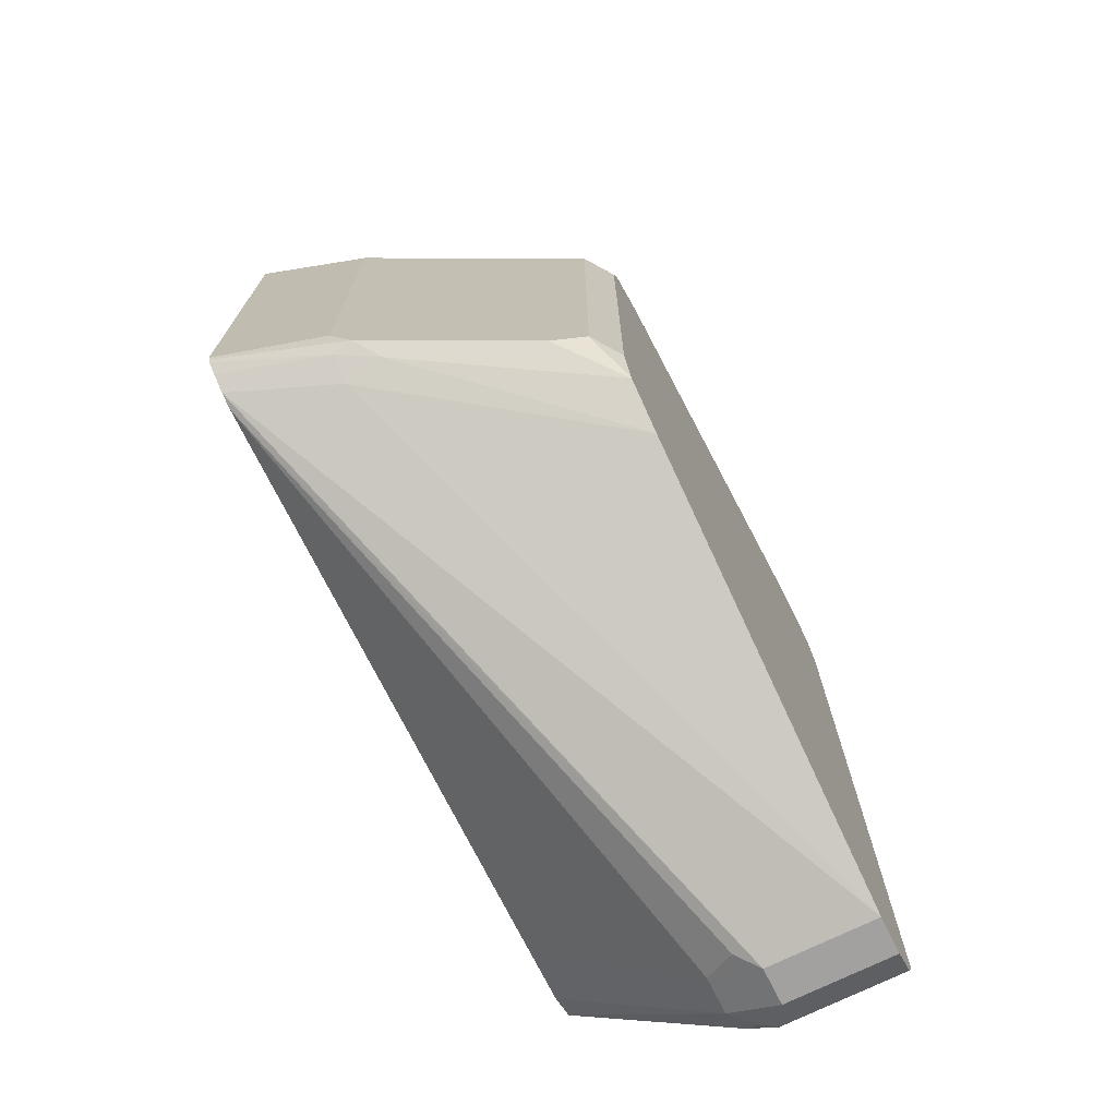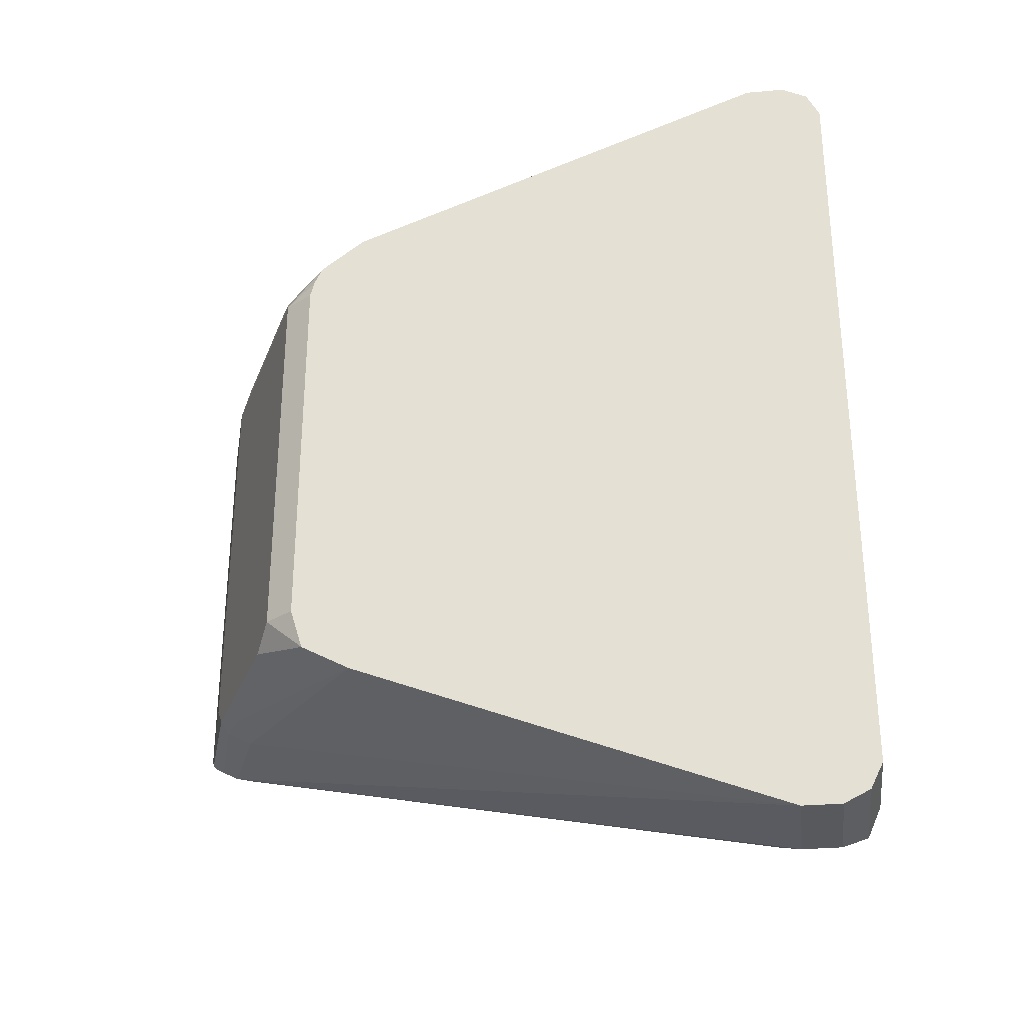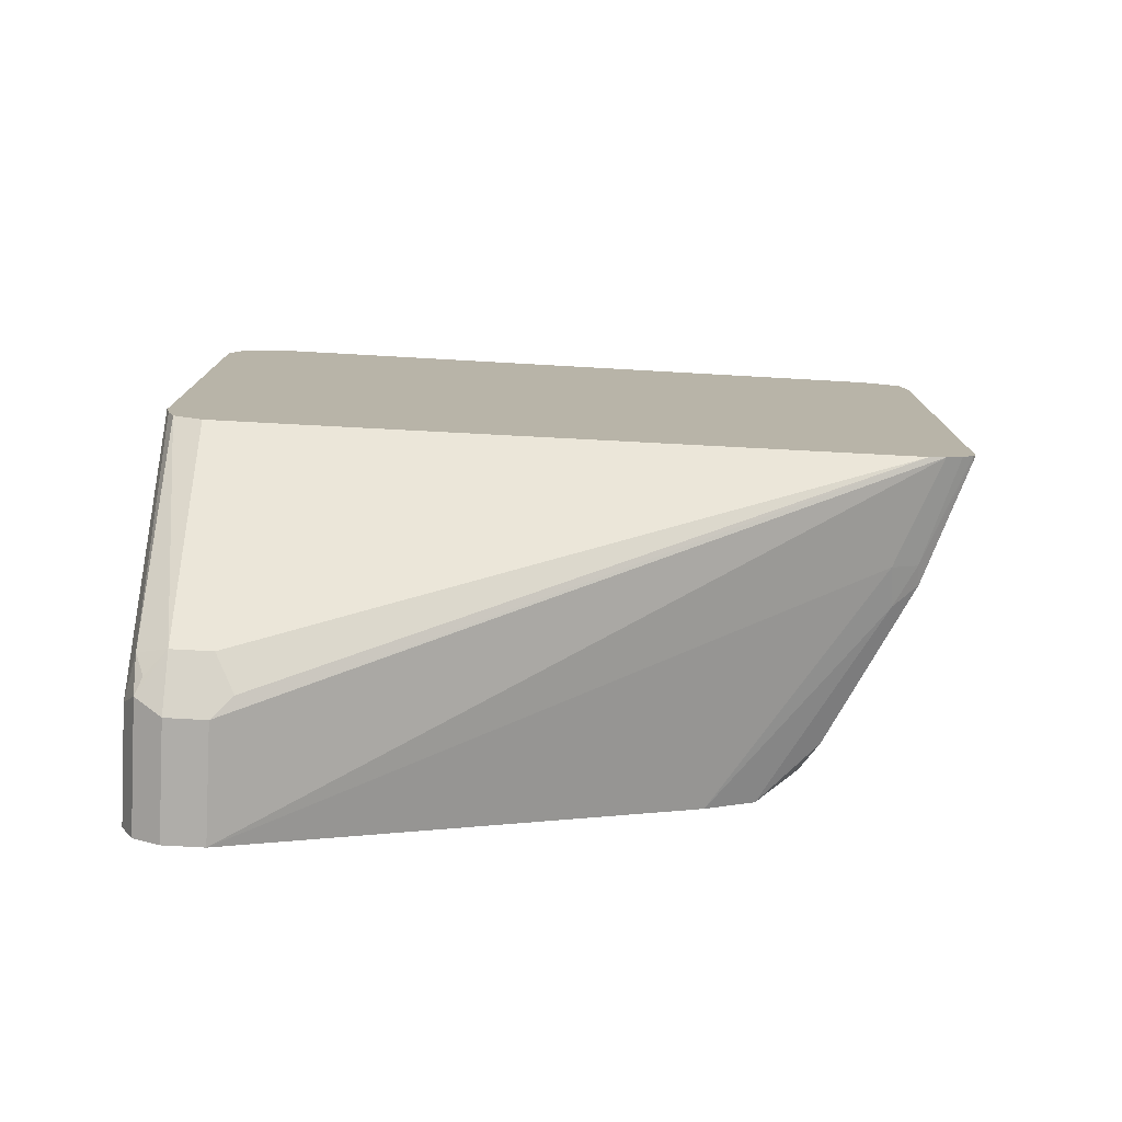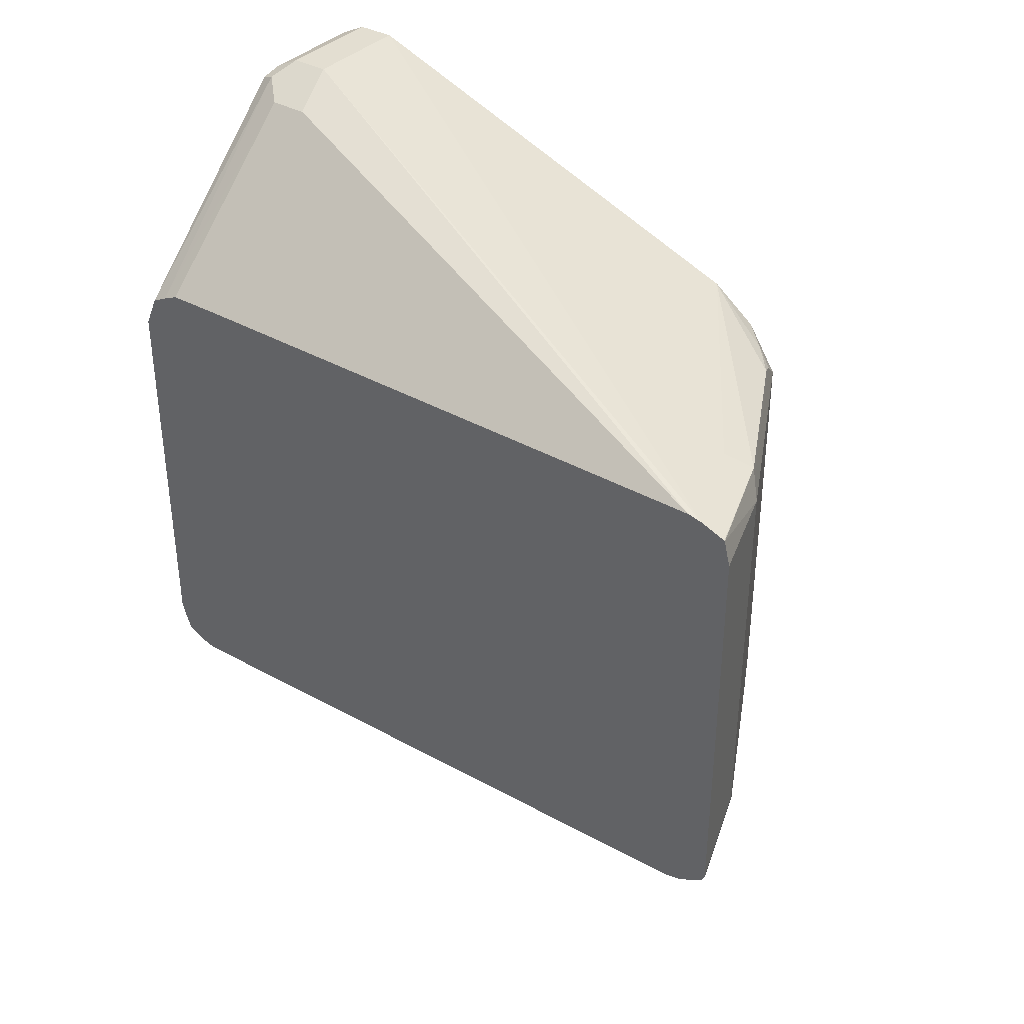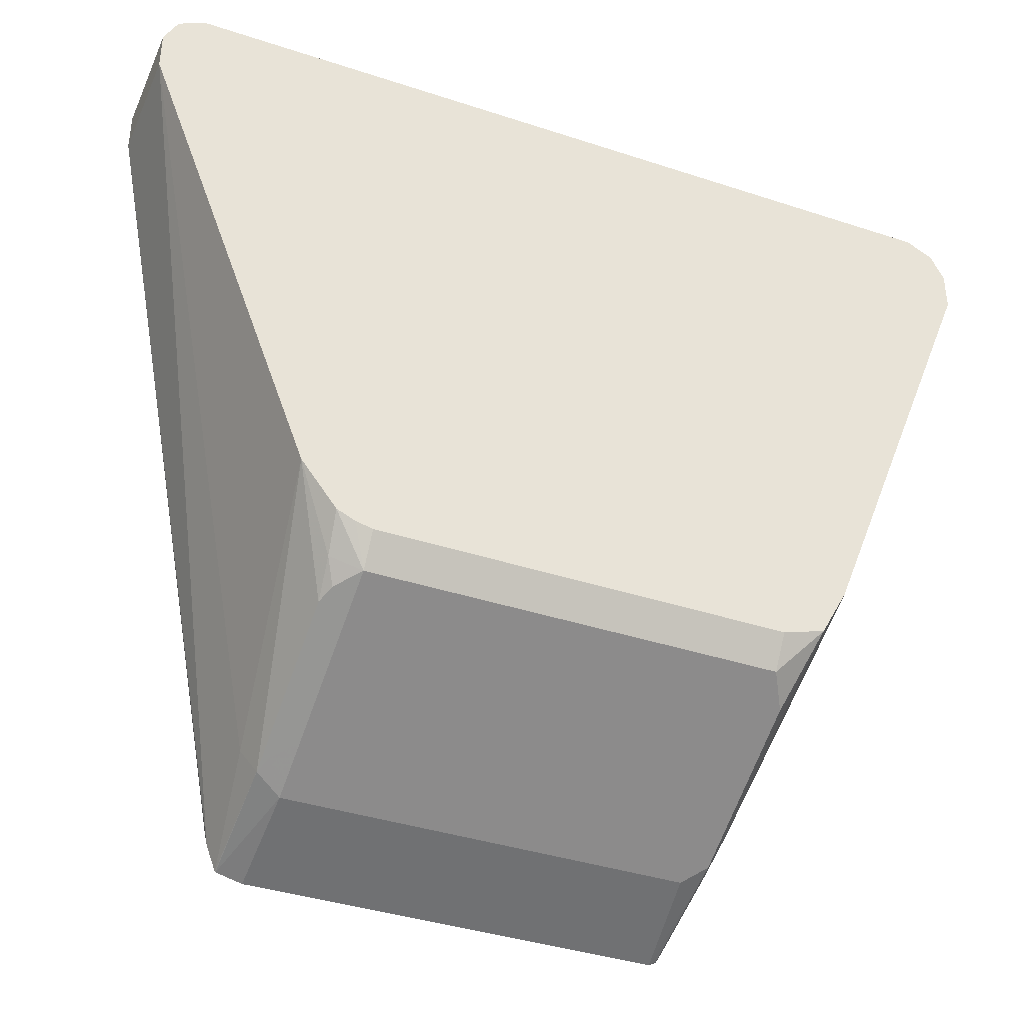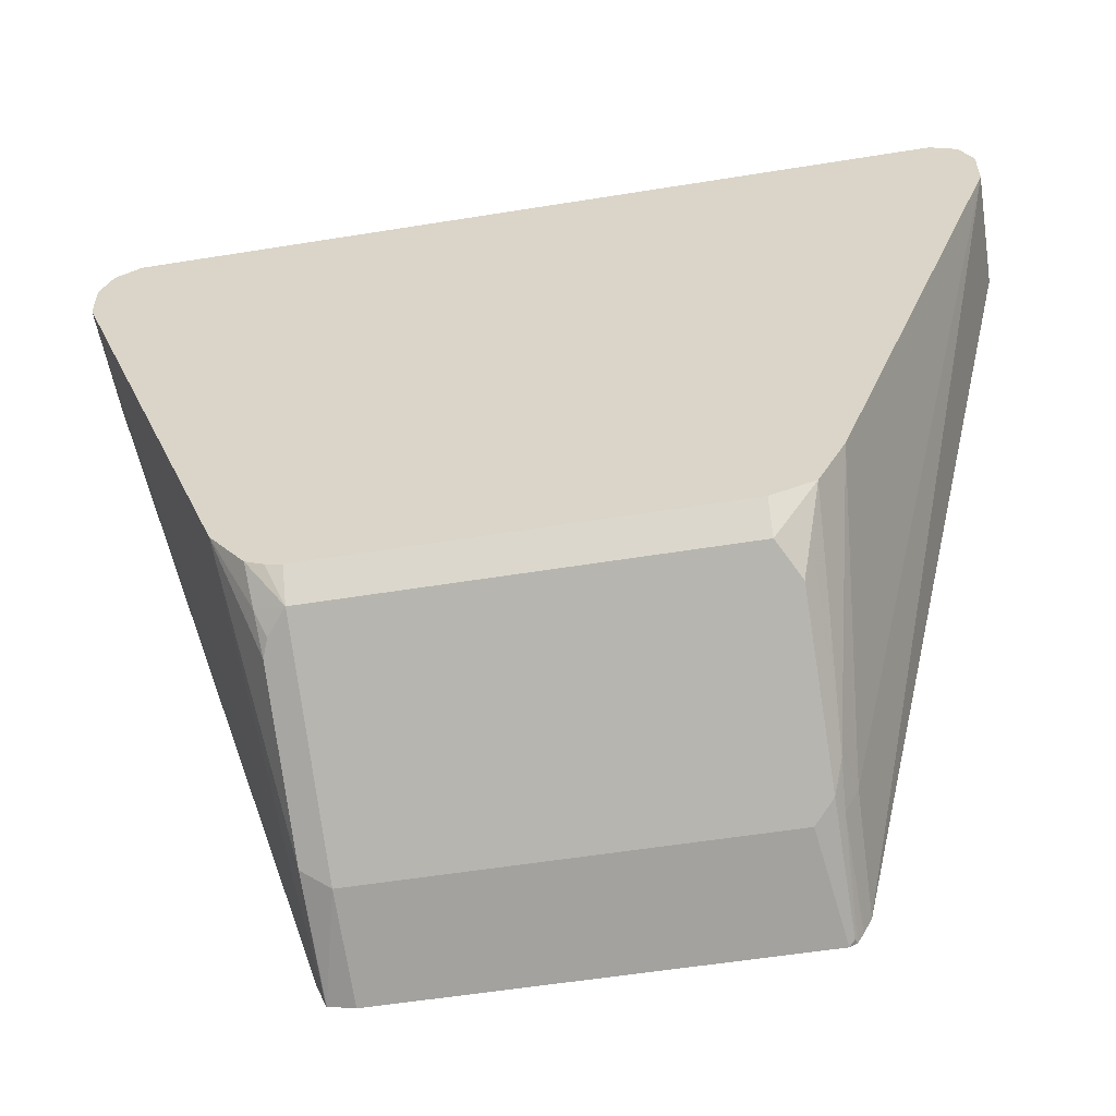
<metadata>
{"format":"obj","ext":"obj","renderer":"f3d","projection":"perspective","resolution":1024,"background":"white","views":[{"elev":-72.2,"azim":26.4,"up":"+Z"},{"elev":-30.2,"azim":97.5,"up":"+Z"},{"elev":-77.3,"azim":-93.1,"up":"+Z"},{"elev":36.2,"azim":-53.8,"up":"+Z"},{"elev":-38.8,"azim":67.6,"up":"+Y"},{"elev":-55.8,"azim":99.6,"up":"+Y"}]}
</metadata>
<code>
v 0.08501 0.3149 -0.1749
v 0.08501 0.309 -0.1866
v 0.03498 0.3149 -0.1749
v 0.08501 0.3149 0.1749
v 0.08501 0.3023 -0.19
v 0.02915 0.309 -0.1866
v 0.01529 0.3105 -0.1749
v -0.06356 0.313 -0.09477
v -0.06356 0.3149 -0.08743
v 0.03498 0.3149 0.1749
v 0.08501 0.309 0.1866
v 0.08501 0.2974 -0.1924
v 0.03498 0.2974 -0.1924
v 0.01166 0.2974 -0.1807
v 0.02186 0.3061 -0.1836
v -0.06356 0.3099 -0.1025
v -0.06356 0.3149 0.08743
v 0.02623 0.3105 0.1836
v 0.03498 0.309 0.1866
v 0.08501 0.2974 0.1924
v 0.08501 0.2799 -0.1924
v 0.03498 0.2799 -0.1924
v 0.01166 0.2799 -0.1807
v -0.06356 0.2974 -0.1081
v -0.06356 0.3087 0.1013
v 0.02332 0.3032 0.1866
v 0.03498 0.2974 0.1924
v 0.08501 0.2799 0.1924
v 0.08501 0.08749 -0.1175
v -0.01749 0.01751 -0.1049
v -0.06356 -0.0007895 -0.1033
v 0.02623 0.2711 -0.188
v -0.06356 0.006427 -0.1049
v -0.06356 0.272 -0.1081
v -0.06356 0.3014 0.1049
v 0.01166 0.2915 0.1807
v 0.03498 0.2799 0.1924
v -0.06356 1.596e-05 0.1035
v -0.01749 0.01751 0.1049
v 0.08501 0.08504 0.1175
v 0.08501 0.06571 -0.1058
v 6.37e-06 0.01532 -0.1006
v -0.01749 0.005847 -0.0991
v -0.06356 -0.008167 -0.09963
v -0.06356 0.2941 0.1081
v 0.01166 0.274 0.1807
v -0.06356 0.006427 0.1049
v -0.06356 -0.01116 0.09918
v -0.01166 0.005847 0.0991
v 0.05829 0.04084 0.0991
v 0.07214 0.0525 0.1006
v 0.08501 0.06535 0.1024
v 0.08501 0.06506 -0.1037
v 0.07579 0.04667 -0.08743
v 0.06122 0.03939 -0.0962
v 0.06996 0.05031 -0.1006
v -0.008734 0.004398 -0.0962
v -0.06122 -0.0131 -0.0962
v -0.06356 -0.01271 -0.09696
v -0.06356 0.2688 0.1081
v -0.06356 -0.01142 0.09888
v -0.01749 1.596e-05 0.08743
v -0.004371 0.008747 0.0962
v 0.06558 0.04374 0.0962
v 0.07579 0.04667 0.08743
v 0.08501 0.06178 0.09455
v 0.08501 0.06001 -0.08743
v 0.005838 0.01168 -0.08743
v -0.01749 1.596e-05 -0.08743
v -0.06356 -0.01429 -0.09383
v -0.06356 -0.01429 0.08743
v 0.005838 0.01168 0.08743
v 0.08501 0.06001 0.08743
f 35 45 36
f 36 60 46
f 37 46 47
f 37 47 38
f 38 48 39
f 39 48 49
f 40 51 52
f 40 49 50
f 40 50 51
f 41 53 54
f 41 54 55
f 30 44 31
f 41 55 56
f 41 56 42
f 39 49 40
f 30 43 44
f 26 36 46
f 29 42 30
f 22 32 23
f 42 56 55
f 22 31 33
f 22 33 32
f 23 32 33
f 23 33 34
f 30 42 43
f 25 35 26
f 26 37 27
f 26 35 36
f 28 38 39
f 28 39 40
f 28 37 38
f 29 41 42
f 26 46 37
f 42 55 57
f 57 69 70
f 43 57 58
f 54 72 68
f 57 68 69
f 57 70 58
f 58 70 59
f 61 71 62
f 62 72 63
f 54 65 72
f 62 71 70
f 62 69 68
f 62 68 72
f 63 72 65
f 63 65 64
f 65 73 66
f 21 31 22
f 62 70 69
f 42 57 43
f 54 73 65
f 54 57 55
f 43 58 59
f 43 59 44
f 46 60 47
f 48 61 49
f 49 61 62
f 49 62 63
f 54 67 73
f 49 63 64
f 50 64 51
f 51 64 65
f 51 65 52
f 52 65 66
f 53 67 54
f 54 68 57
f 49 64 50
f 21 30 31
f 36 45 60
f 20 37 28
f 1 12 5
f 1 5 2
f 2 5 6
f 3 6 7
f 3 7 8
f 3 8 9
f 1 21 12
f 4 10 19
f 5 12 13
f 5 13 6
f 6 13 14
f 6 14 15
f 6 15 7
f 7 15 14
f 4 19 11
f 1 29 21
f 1 41 29
f 1 53 41
f 21 29 30
f 1 2 6
f 1 6 3
f 1 3 9
f 1 9 17
f 1 17 10
f 1 10 4
f 1 4 11
f 1 20 28
f 1 28 40
f 1 40 52
f 1 52 66
f 1 66 73
f 1 73 67
f 1 67 53
f 7 14 16
f 7 16 8
f 1 11 20
f 8 24 34
f 11 19 27
f 11 27 20
f 12 21 22
f 12 22 13
f 13 22 23
f 13 23 14
f 10 17 18
f 14 23 34
f 14 24 16
f 18 26 19
f 18 25 26
f 19 26 27
f 8 16 24
f 20 27 37
f 14 34 24
f 10 18 19
f 17 25 18
f 8 25 17
f 8 17 9
f 8 34 33
f 8 31 44
f 8 44 59
f 8 70 71
f 8 71 61
f 8 61 48
f 8 59 70
f 8 48 38
f 8 35 25
f 8 45 35
f 8 60 45
f 8 33 31
f 8 47 60
f 8 38 47

</code>
